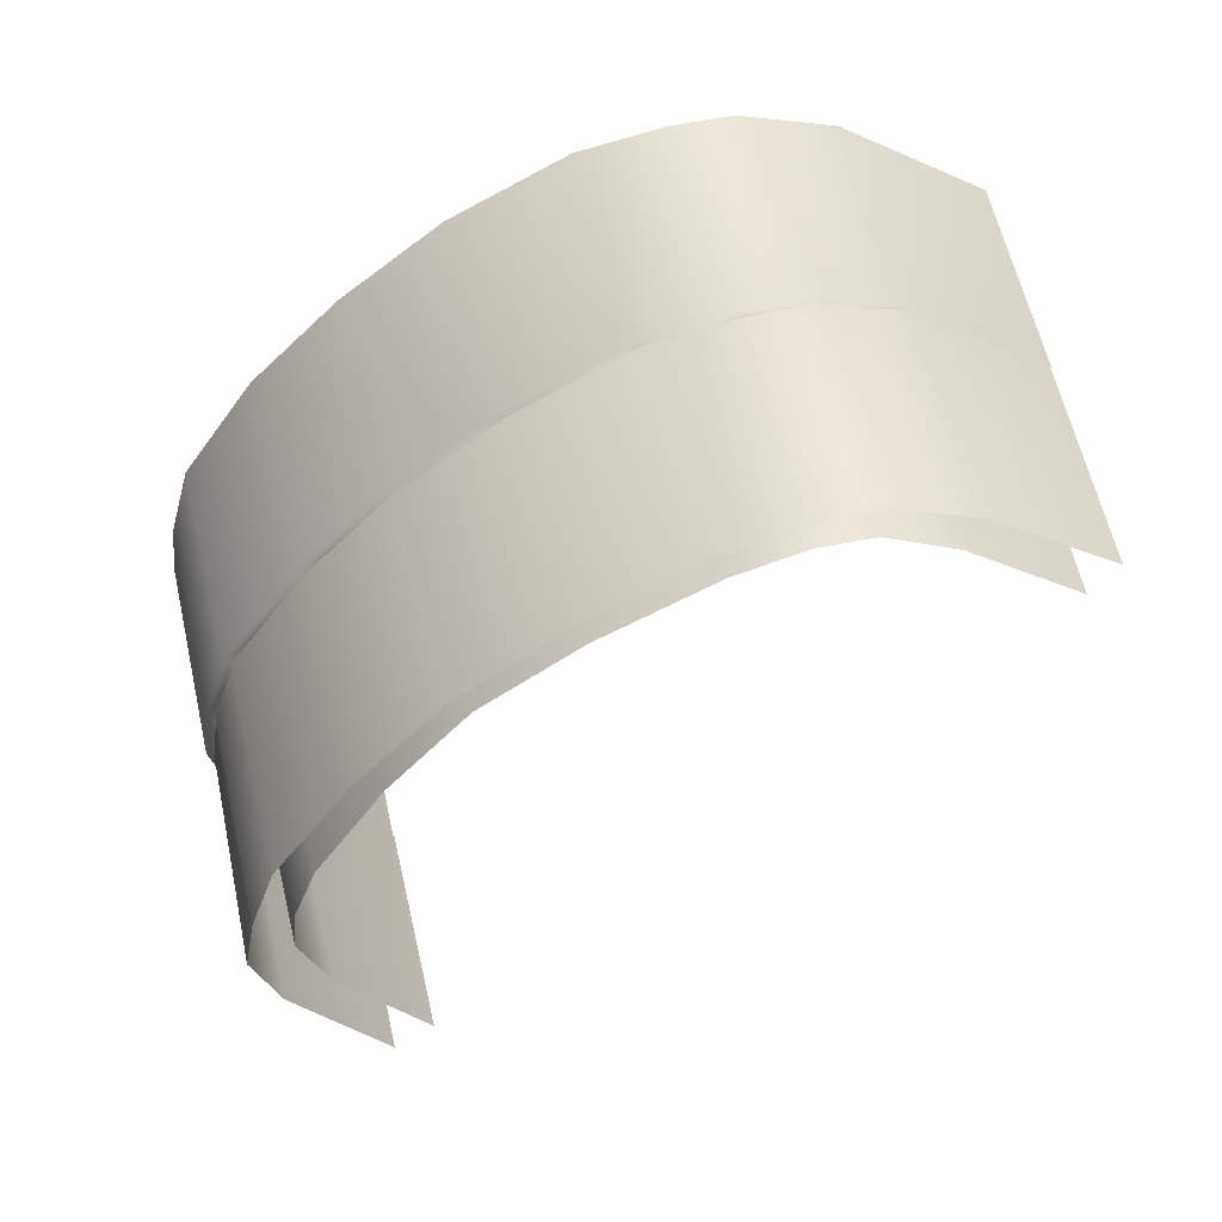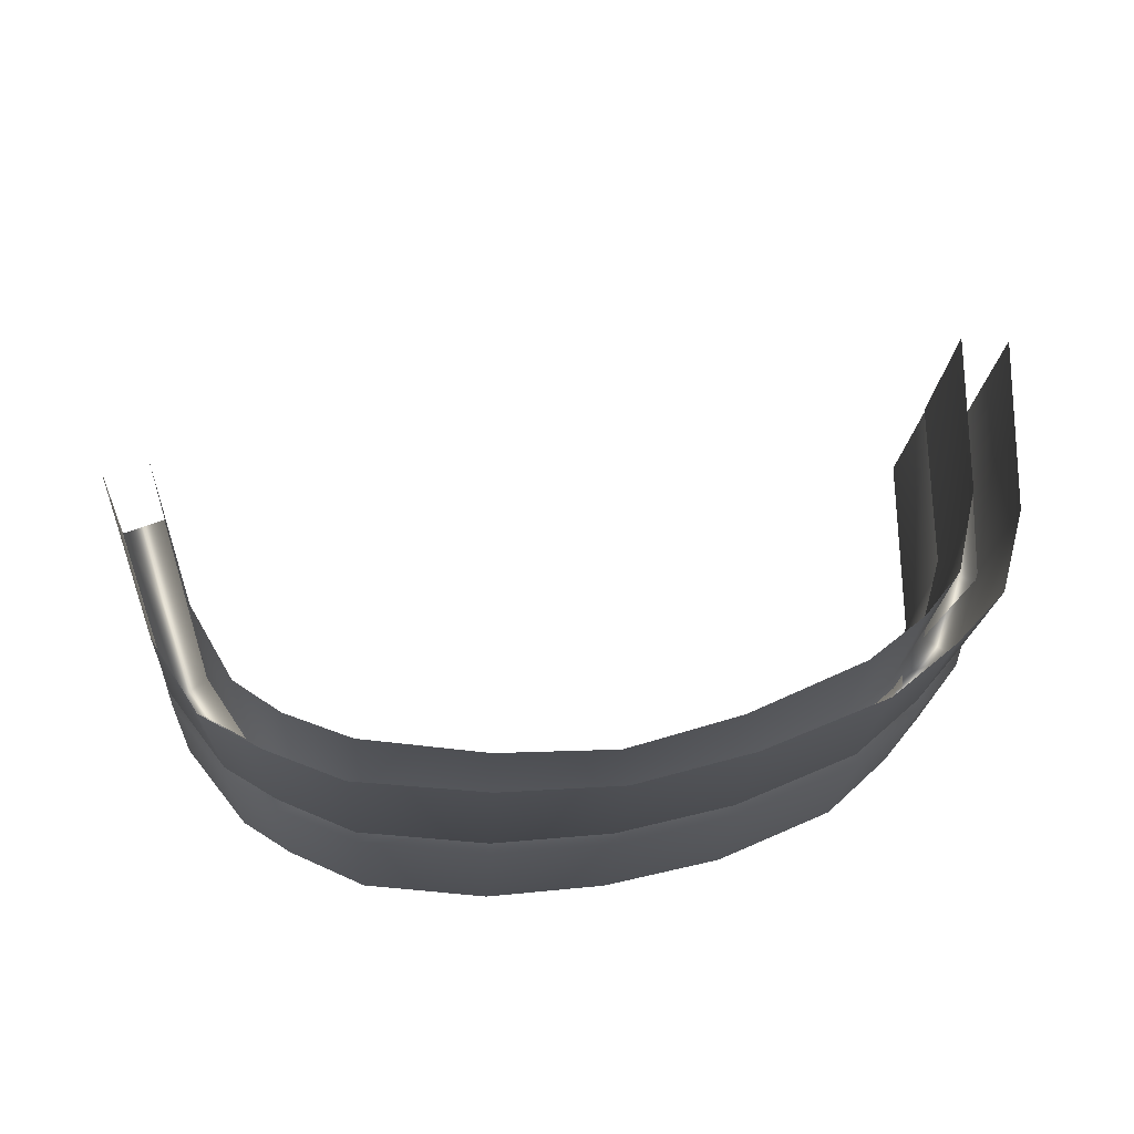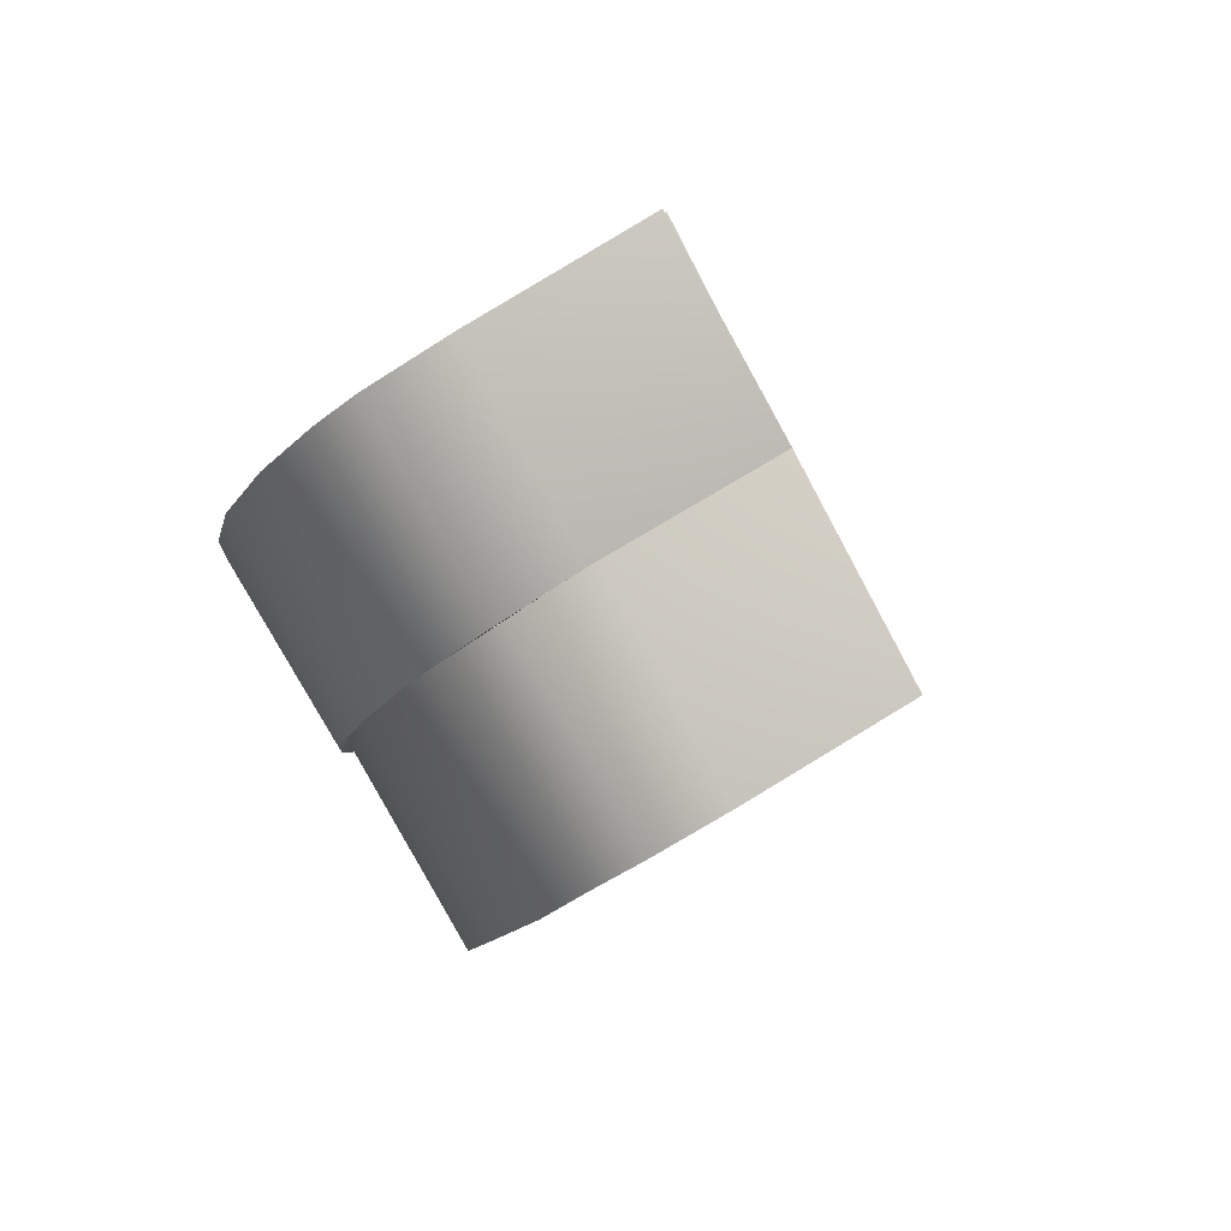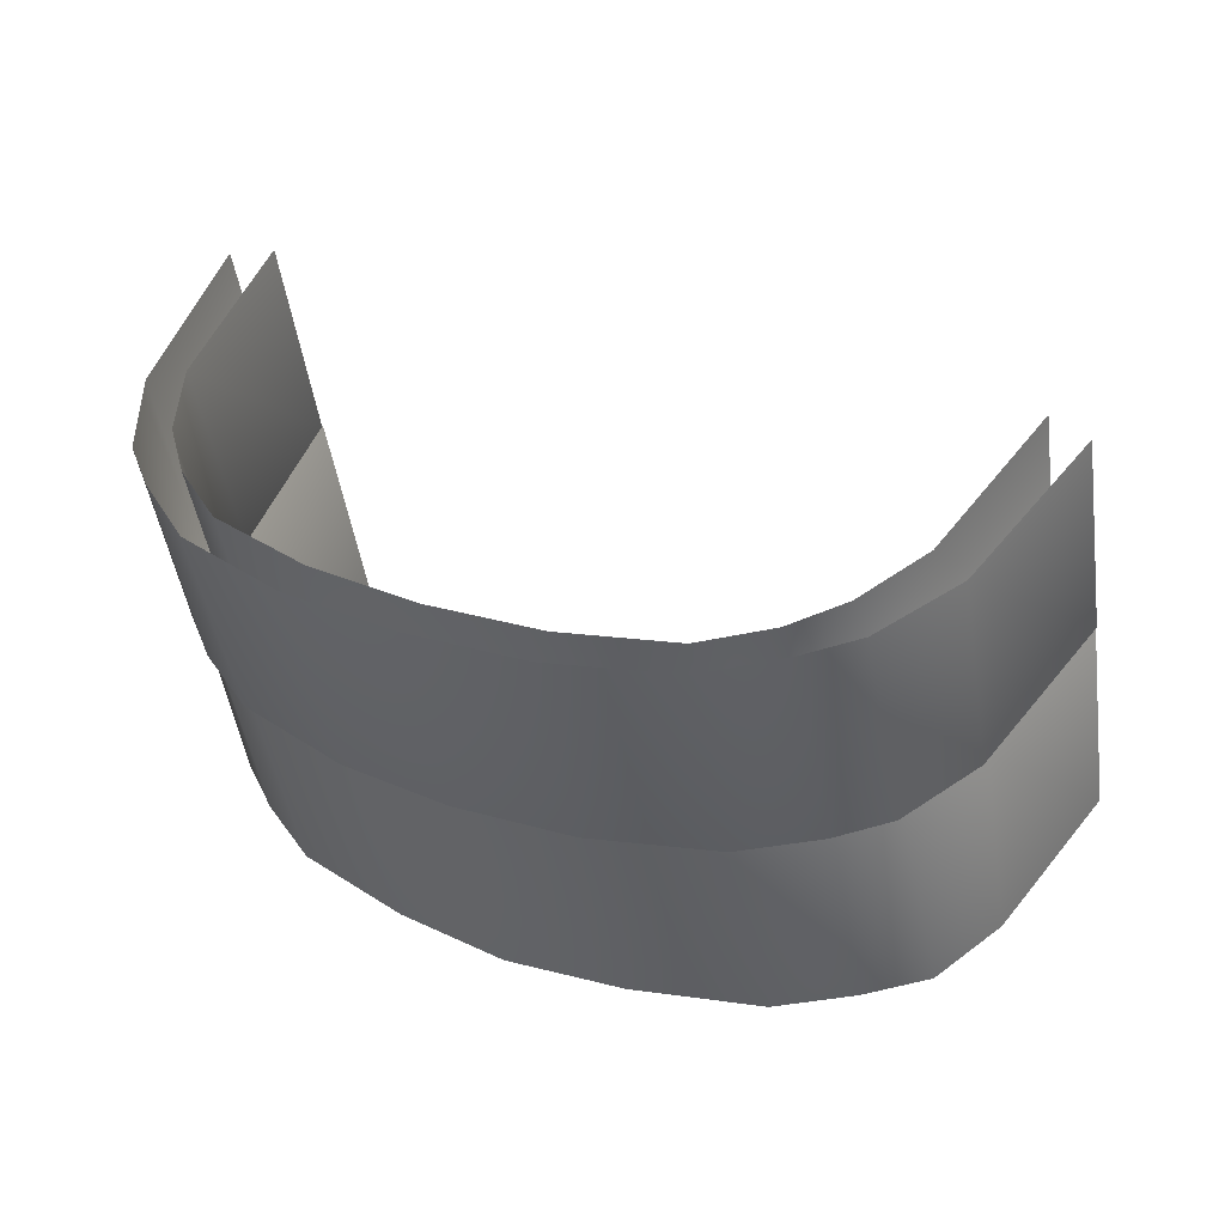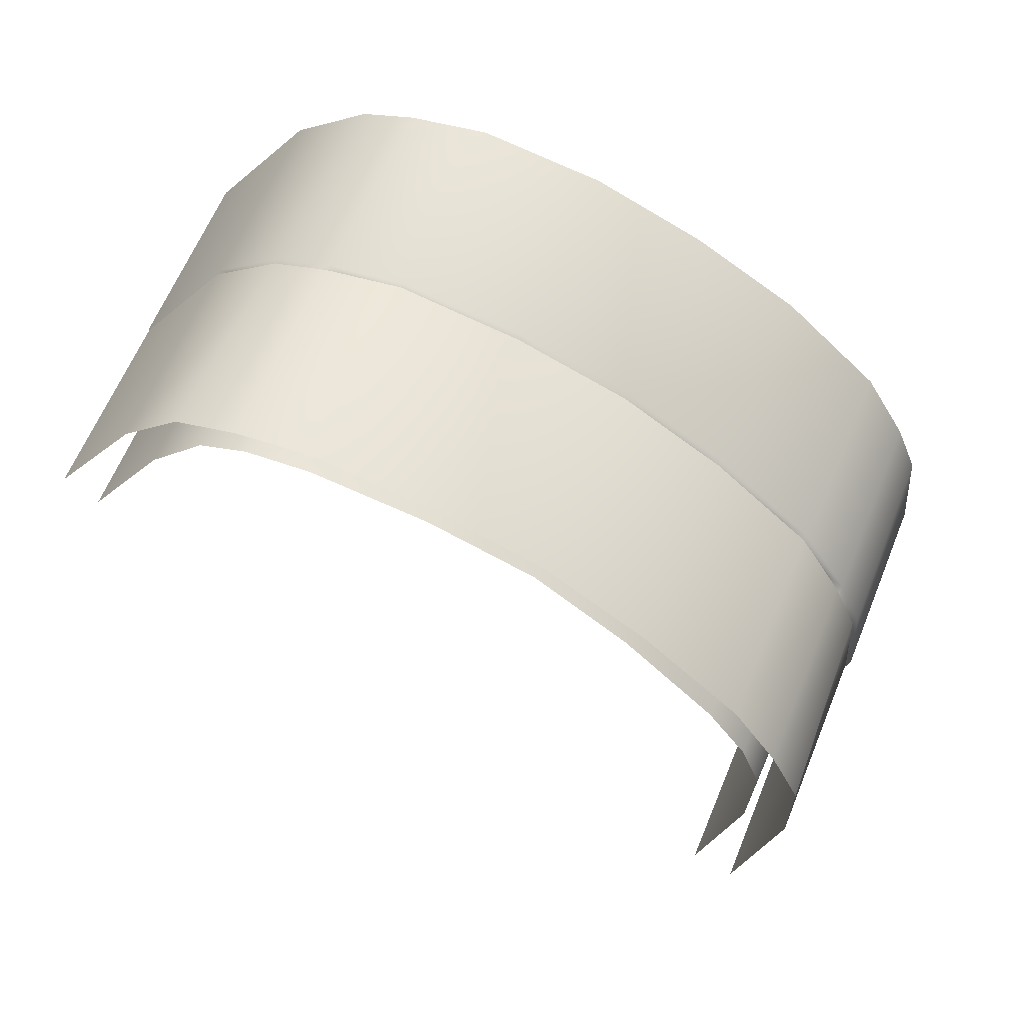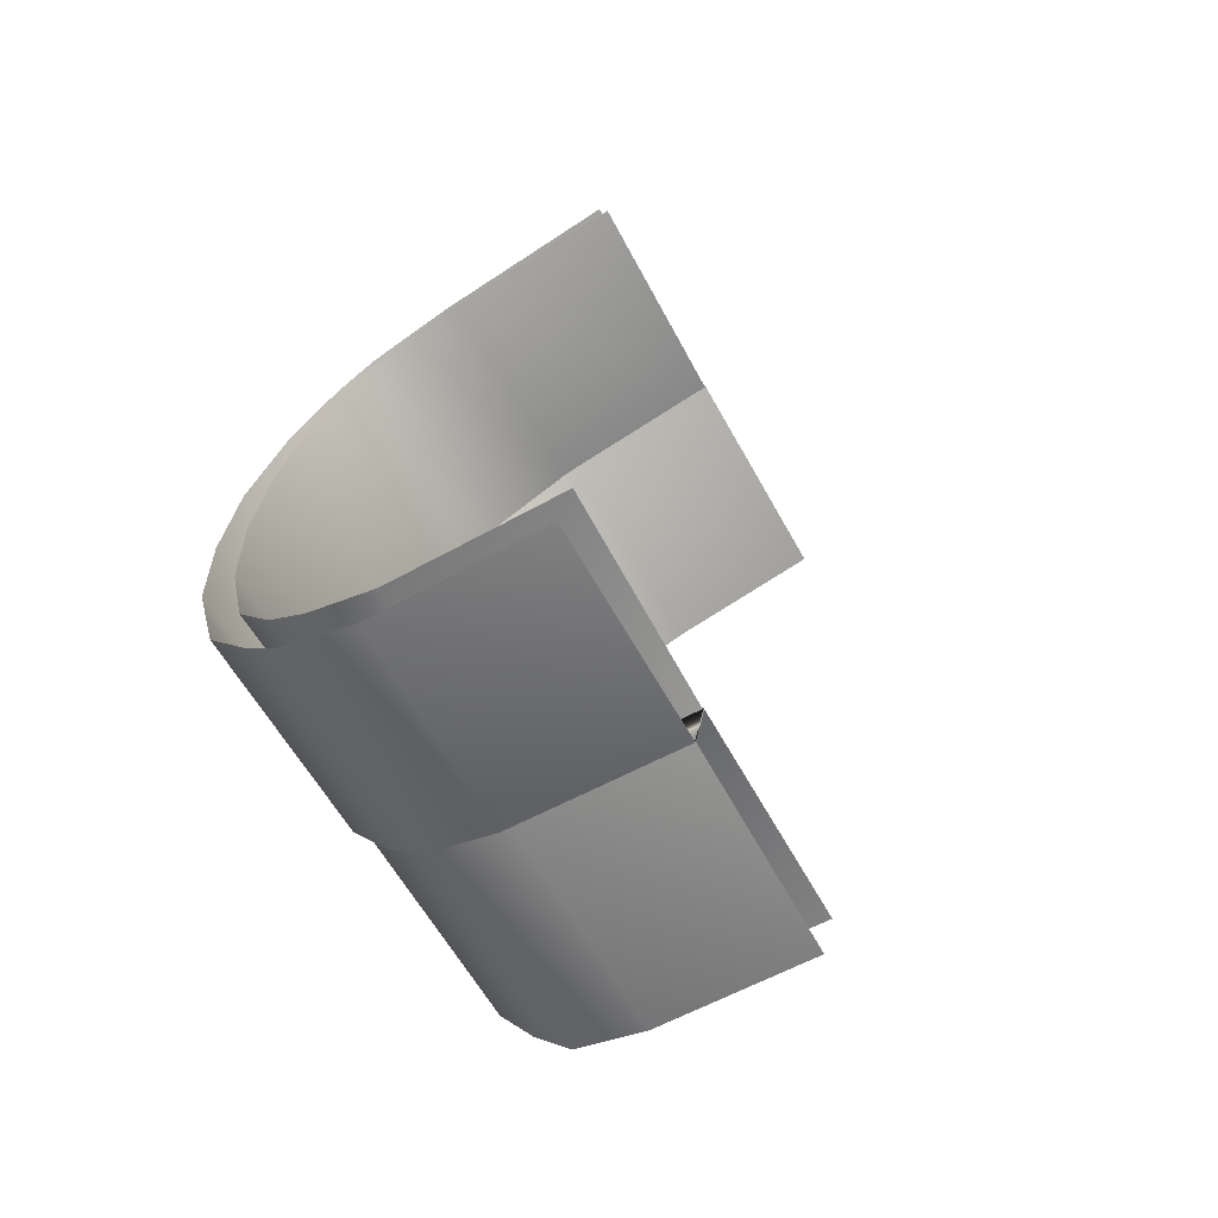
<metadata>
{"format":"obj","ext":"obj","renderer":"f3d","projection":"perspective","resolution":1024,"background":"white","views":[{"elev":26.9,"azim":3.1,"up":"+Z"},{"elev":-75.2,"azim":144.3,"up":"+Y"},{"elev":-15.3,"azim":40.1,"up":"+Y"},{"elev":12.8,"azim":-13.2,"up":"+Y"},{"elev":-57.1,"azim":-74.9,"up":"+Y"},{"elev":16.1,"azim":49.4,"up":"+Y"}]}
</metadata>
<code>
o furina.006
v 14.51 2.379 -15.76
v 14.51 2.369 -15.77
v 14.51 2.379 -15.76
v 14.52 2.369 -15.76
v 14.52 2.382 -15.76
v 14.52 2.38 -15.76
v 14.53 2.373 -15.76
v 14.52 2.371 -15.76
v 14.5 2.37 -15.77
v 14.5 2.379 -15.77
v 14.53 2.377 -15.77
v 14.53 2.387 -15.76
v 14.52 2.372 -15.76
v 14.52 2.381 -15.76
v 14.52 2.38 -15.76
v 14.52 2.371 -15.77
v 14.53 2.374 -15.77
v 14.52 2.383 -15.76
v 14.51 2.38 -15.76
v 14.52 2.37 -15.77
v 14.53 2.378 -15.77
v 14.53 2.388 -15.77
v 14.51 2.37 -15.77
v 14.51 2.38 -15.76
v 14.51 2.371 -15.77
v 14.5 2.38 -15.77
v 14.52 2.37 -15.76
v 14.52 2.379 -15.76
v 14.5 2.38 -15.77
v 14.5 2.371 -15.78
v 14.49 2.382 -15.78
v 14.5 2.373 -15.78
v 14.49 2.387 -15.79
v 14.5 2.378 -15.79
v 14.49 2.385 -15.78
v 14.49 2.375 -15.79
v 14.5 2.383 -15.8
v 14.5 2.393 -15.79
v 14.5 2.376 -15.79
v 14.5 2.375 -15.79
v 14.49 2.384 -15.78
v 14.49 2.386 -15.78
v 14.5 2.378 -15.79
v 14.49 2.388 -15.79
v 14.49 2.383 -15.78
v 14.5 2.373 -15.78
v 14.5 2.383 -15.8
v 14.5 2.393 -15.79
v 14.5 2.372 -15.78
v 14.5 2.381 -15.77
v 14.49 2.374 -15.79
v 14.49 2.384 -15.78
v 14.52 2.37 -15.77
v 14.52 2.36 -15.77
v 14.52 2.37 -15.76
v 14.52 2.361 -15.77
v 14.51 2.36 -15.77
v 14.51 2.37 -15.77
v 14.52 2.371 -15.76
v 14.53 2.361 -15.77
v 14.53 2.373 -15.76
v 14.53 2.363 -15.77
v 14.51 2.361 -15.78
v 14.5 2.37 -15.77
v 14.54 2.368 -15.77
v 14.53 2.378 -15.77
v 14.52 2.372 -15.77
v 14.52 2.371 -15.77
v 14.52 2.362 -15.77
v 14.53 2.363 -15.77
v 14.53 2.374 -15.77
v 14.53 2.364 -15.77
v 14.52 2.371 -15.77
v 14.52 2.361 -15.77
v 14.53 2.368 -15.78
v 14.53 2.378 -15.77
v 14.51 2.371 -15.77
v 14.51 2.361 -15.77
v 14.51 2.371 -15.77
v 14.51 2.362 -15.78
v 14.5 2.365 -15.79
v 14.5 2.363 -15.79
v 14.5 2.374 -15.79
v 14.5 2.373 -15.78
v 14.5 2.362 -15.78
v 14.5 2.371 -15.78
v 14.49 2.376 -15.79
v 14.5 2.366 -15.79
v 14.5 2.368 -15.8
v 14.5 2.378 -15.79
v 14.5 2.373 -15.8
v 14.5 2.383 -15.8
v 14.5 2.375 -15.79
v 14.5 2.376 -15.79
v 14.5 2.366 -15.79
v 14.5 2.367 -15.79
v 14.5 2.369 -15.8
v 14.5 2.379 -15.79
v 14.5 2.374 -15.78
v 14.5 2.364 -15.79
v 14.51 2.373 -15.8
v 14.5 2.383 -15.8
v 14.5 2.372 -15.78
v 14.5 2.363 -15.78
f 2 3 1
f 2 4 3
f 6 7 5
f 6 8 7
f 9 2 1
f 9 1 10
f 5 7 11
f 5 11 12
f 13 7 8
f 13 15 14
f 13 16 15
f 17 13 14
f 17 14 18
f 13 17 7
f 17 11 7
f 15 20 19
f 15 16 20
f 21 17 18
f 21 18 22
f 17 21 11
f 23 20 4
f 19 20 23
f 23 4 2
f 19 23 24
f 25 2 9
f 25 23 2
f 24 23 25
f 24 25 26
f 6 27 8
f 20 27 4
f 13 8 27
f 20 16 27
f 13 27 16
f 6 28 27
f 4 27 28
f 4 28 3
f 29 9 10
f 29 30 9
f 30 25 9
f 31 30 29
f 31 32 30
f 34 35 33
f 34 36 35
f 37 34 33
f 37 33 38
f 39 36 34
f 39 41 40
f 39 42 41
f 39 34 43
f 42 39 43
f 43 34 37
f 42 43 44
f 46 41 45
f 46 40 41
f 43 37 47
f 44 43 47
f 44 47 48
f 30 49 25
f 49 46 45
f 32 49 30
f 32 46 49
f 25 50 26
f 25 49 50
f 49 45 50
f 51 35 36
f 51 46 32
f 51 36 39
f 51 39 40
f 51 40 46
f 51 52 35
f 32 52 51
f 32 31 52
f 54 55 53
f 54 56 55
f 53 57 54
f 53 58 57
f 56 59 55
f 56 60 59
f 59 62 61
f 59 60 62
f 58 63 57
f 58 64 63
f 61 62 65
f 61 65 66
f 67 59 61
f 68 59 67
f 68 55 59
f 67 69 68
f 67 70 69
f 67 61 71
f 71 61 66
f 71 70 67
f 71 72 70
f 73 55 68
f 73 53 55
f 68 69 74
f 68 74 73
f 71 75 72
f 71 66 76
f 71 76 75
f 77 58 53
f 77 53 73
f 73 74 78
f 73 78 77
f 79 58 77
f 79 64 58
f 77 78 80
f 77 80 79
f 82 83 81
f 82 84 83
f 85 84 82
f 85 86 84
f 63 64 86
f 63 86 85
f 79 86 64
f 81 83 87
f 81 87 88
f 89 88 87
f 89 87 90
f 91 89 90
f 91 90 92
f 93 87 83
f 90 87 94
f 93 94 87
f 95 94 93
f 95 96 94
f 98 96 97
f 90 94 98
f 98 94 96
f 92 90 98
f 99 83 84
f 99 93 83
f 100 95 93
f 100 93 99
f 101 98 97
f 101 102 98
f 92 98 102
f 80 103 79
f 79 103 86
f 103 99 84
f 103 84 86
f 104 99 103
f 80 104 103
f 104 100 99

</code>
